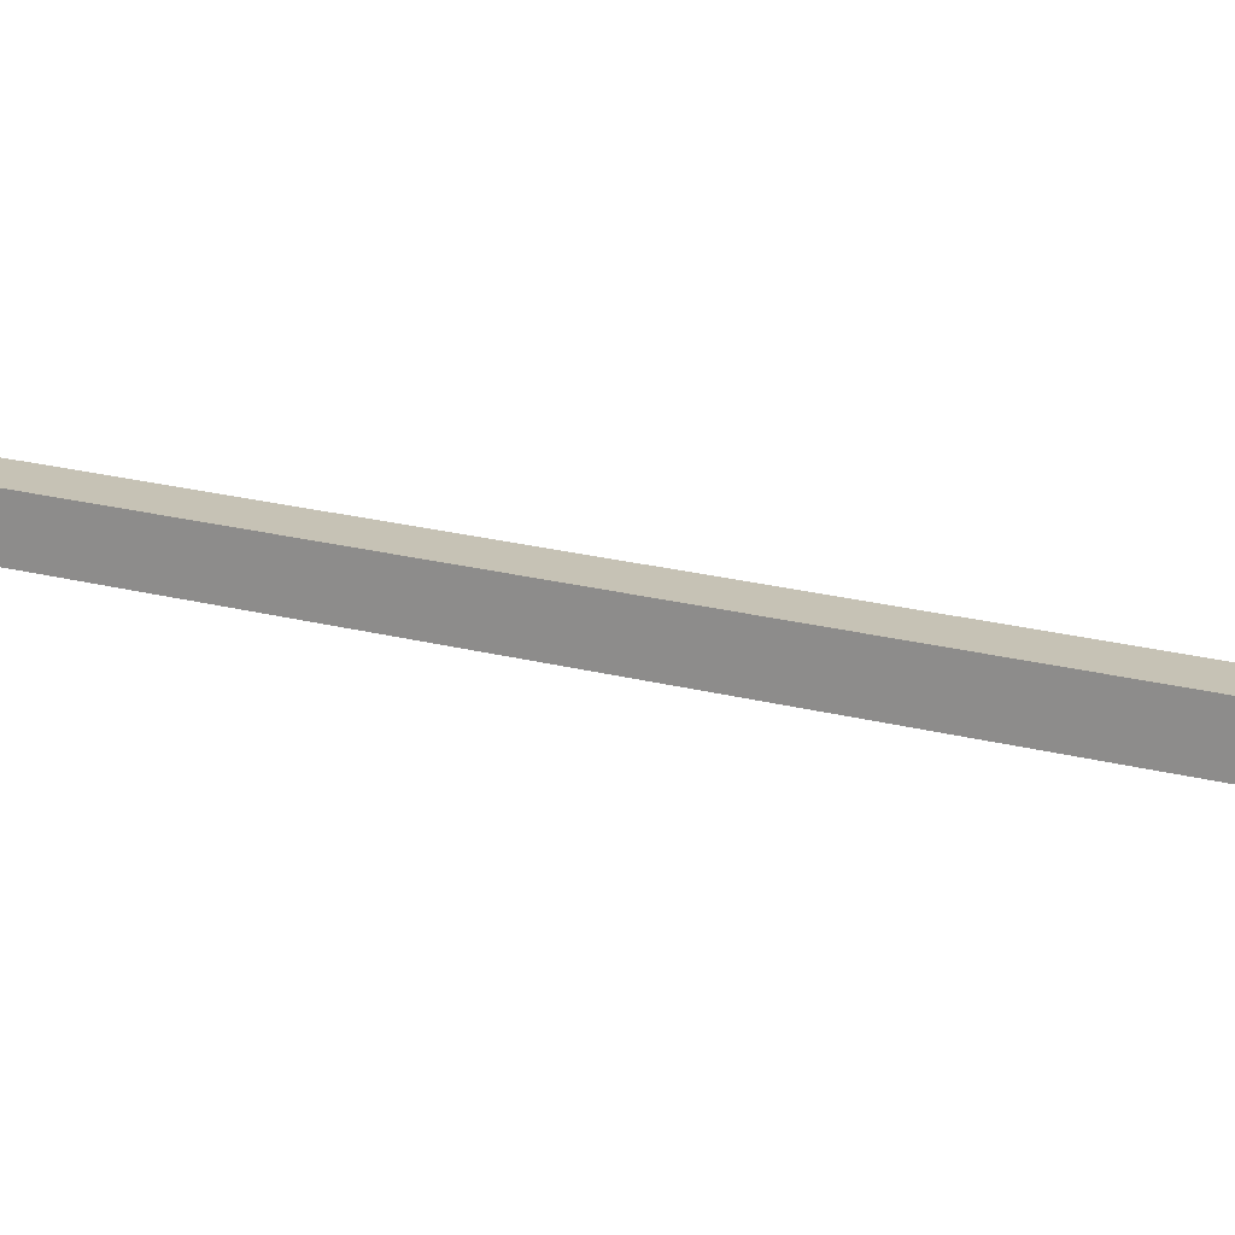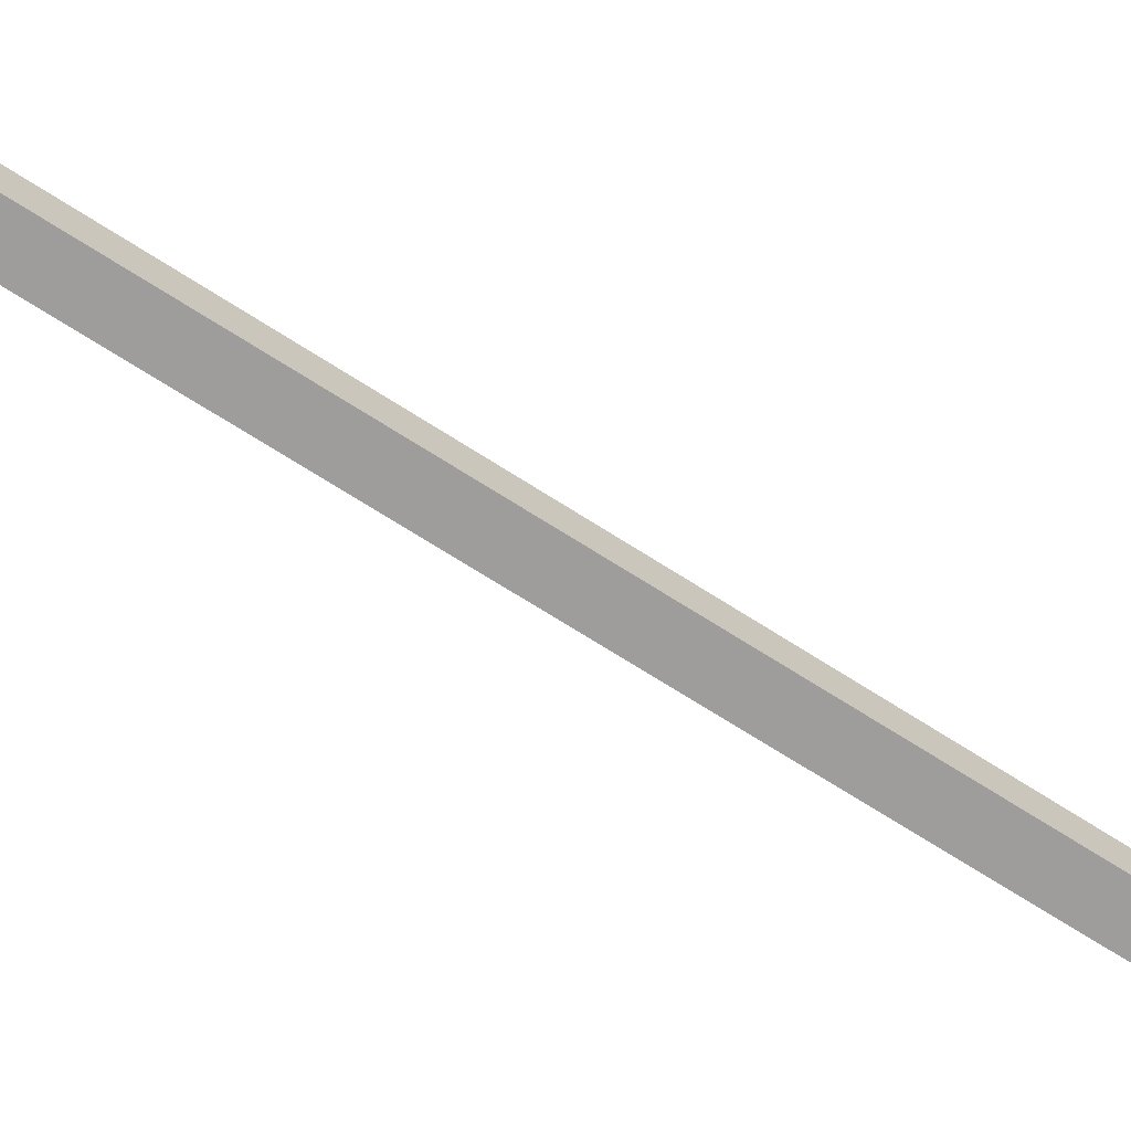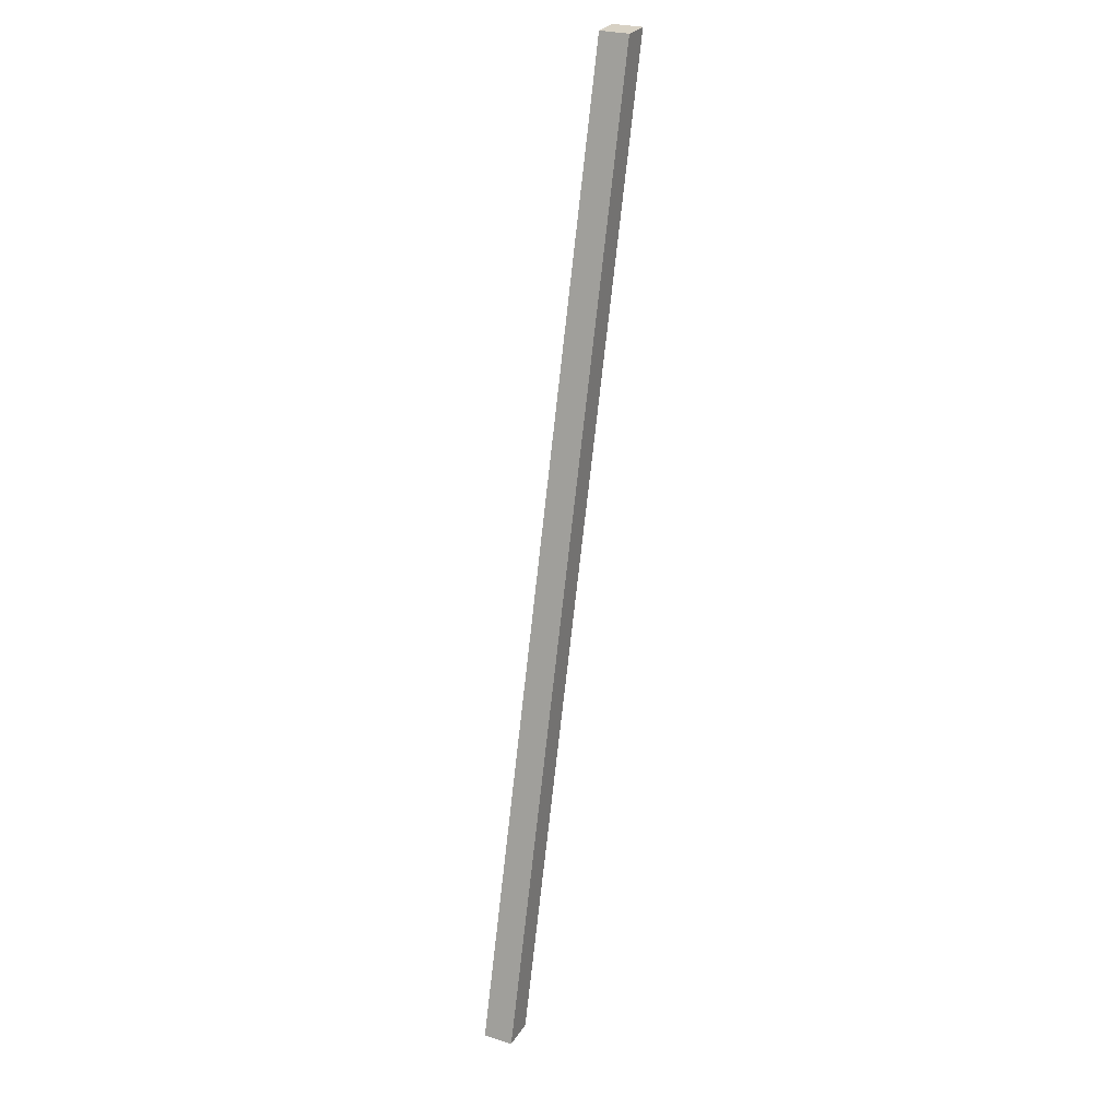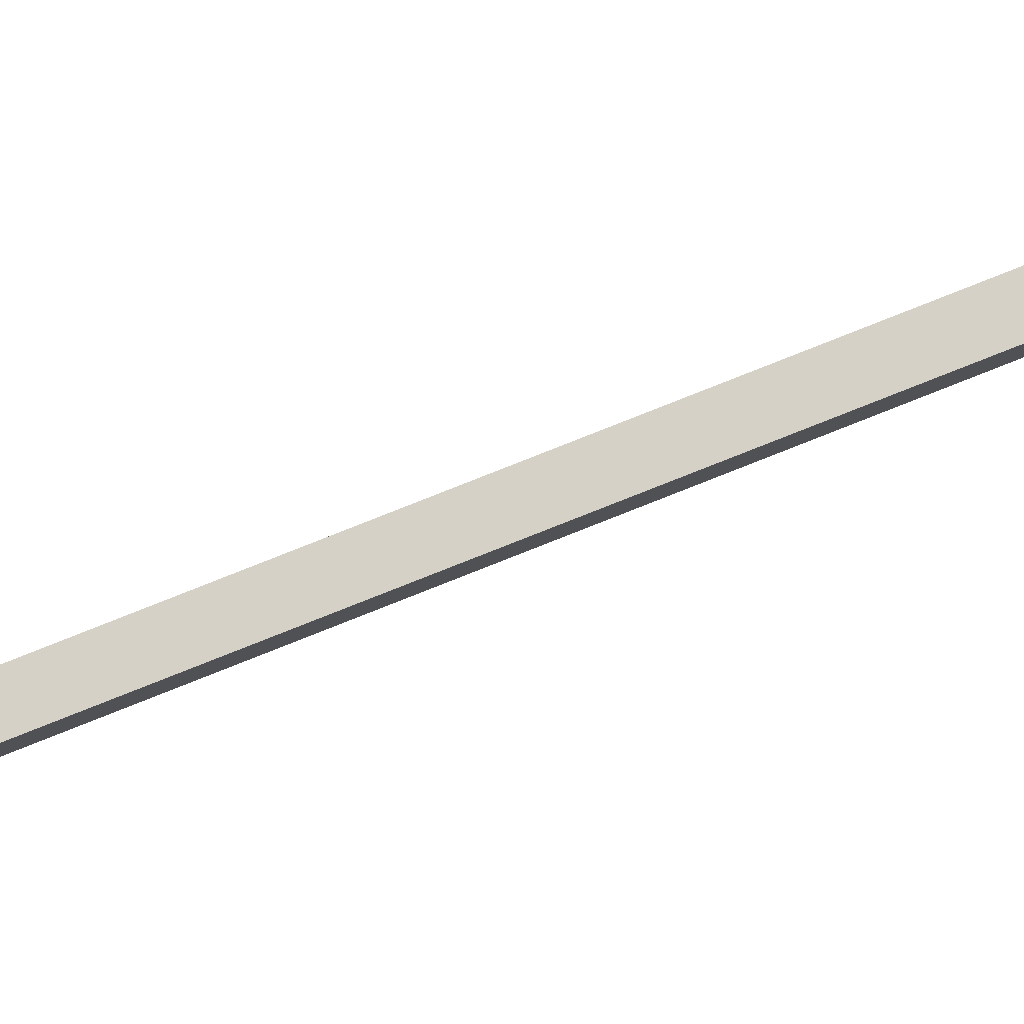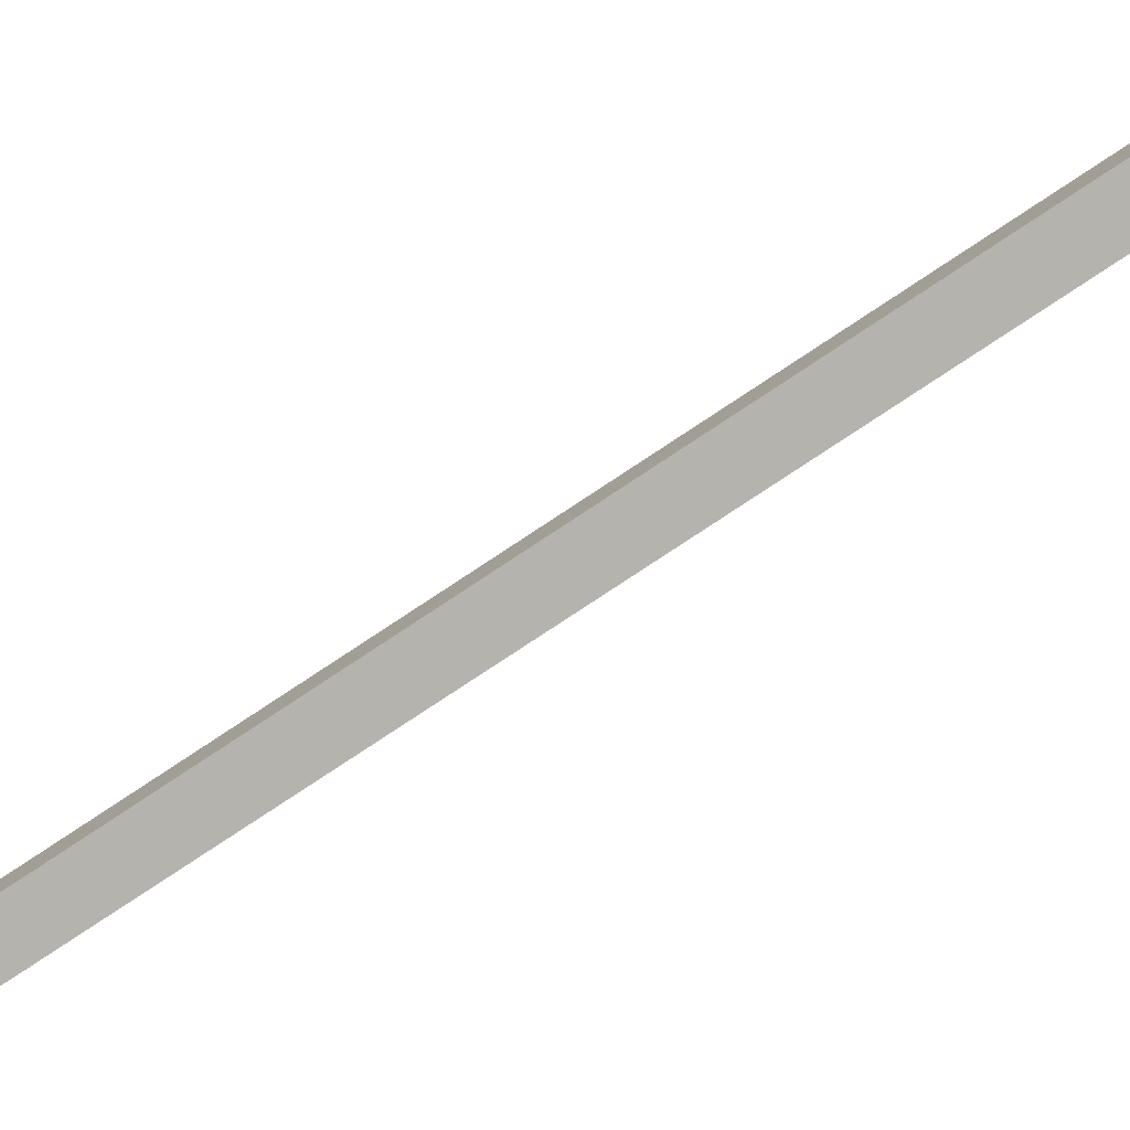
<metadata>
{"format":"obj","ext":"obj","renderer":"f3d","projection":"perspective","resolution":1024,"background":"white","views":[{"elev":18.9,"azim":-77.2,"up":"+Y"},{"elev":-70.4,"azim":-137.6,"up":"+Y"},{"elev":27.1,"azim":115.6,"up":"+Z"},{"elev":78.7,"azim":53.3,"up":"+Y"},{"elev":-79.9,"azim":108.4,"up":"+Y"}]}
</metadata>
<code>
v 287 101.6 -228.4
v 264.2 101.6 -143.5
v 261.5 101.6 -143.5
v 283.6 101.6 -225.8
v 284.2 101.6 -228.4
v 287 104.2 -228.4
v 264.2 104.2 -143.5
v 284.2 104.2 -228.4
v 261.5 104.2 -143.5
o Mesh128_Group116_Group115_Group114_Group113_Group111_Model
f 1 6 7
f 5 8 6
f 3 9 7
f 6 8 9
f 8 5 4
f 9 8 4
f 2 1 7
f 1 5 6
f 2 3 7
f 7 6 9
f 3 9 4
f 1 4 5
f 2 3 4
f 1 2 4

</code>
